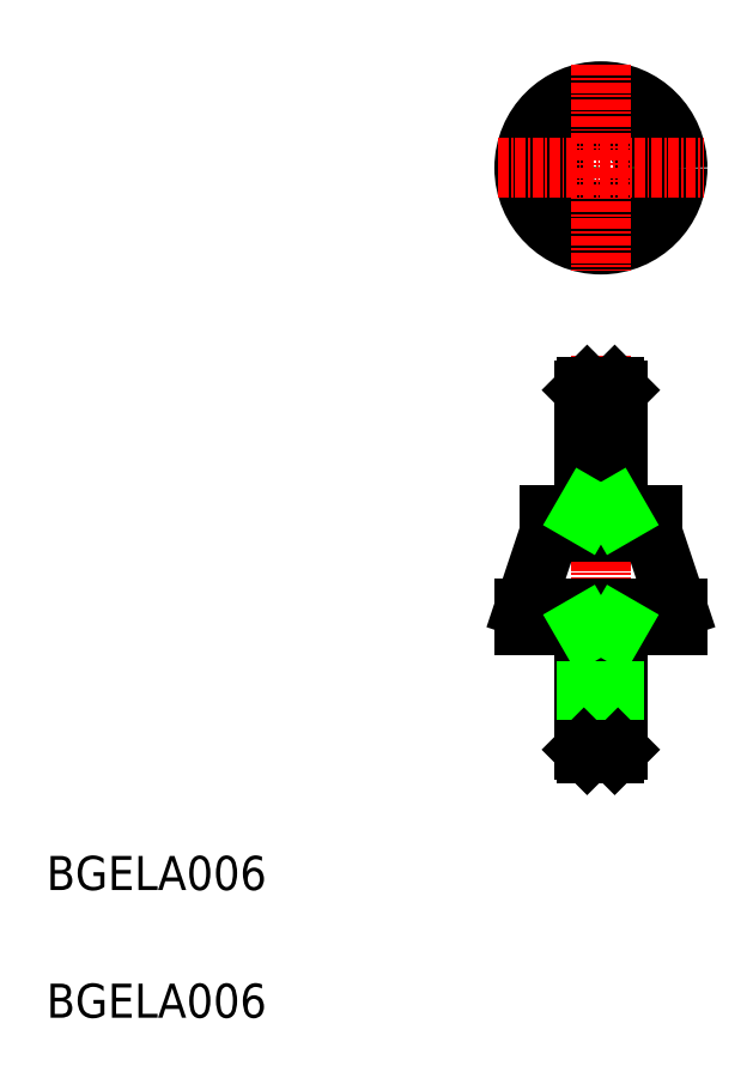
<metadata>
{"format":"dxf","ext":"dxf","renderer":"ezdxf+matplotlib","layout":"modelspace","background":"white","min_lineweight":24,"dpi":150}
</metadata>
<code>
0
SECTION
2
ENTITIES
0
TEXT
8
0
10
10
20
10
30
0
40
4
1
BGELA006
0
TEXT
8
0
10
10
20
25
30
0
40
4
1
BGELA006
0
LINE
8
0
10
77.17
20
41.49
30
0
11
77.17
21
56.11
31
0
0
LINE
8
0
10
73.17
20
41.49
30
0
11
73.17
21
56.11
31
0
0
LINE
8
CENTER
10
75.17
20
87.74
30
0
11
75.17
21
38.12
31
0
0
LINE
8
0
10
76.79
20
41.11
30
0
11
76.79
21
55.41
31
0
0
LINE
8
0
10
73.54
20
41.11
30
0
11
73.54
21
55.41
31
0
0
LINE
8
0
10
73.54
20
41.11
30
0
11
76.79
21
41.11
31
0
0
LINE
8
0
10
73.17
20
41.49
30
0
11
77.17
21
41.49
31
0
0
LINE
8
0
10
73.17
20
41.49
30
0
11
73.54
21
41.11
31
0
0
LINE
8
0
10
77.17
20
41.49
30
0
11
76.79
21
41.11
31
0
0
LINE
8
0
10
73.17
20
55.41
30
0
11
77.17
21
55.41
31
0
0
LINE
8
0
10
66.17
20
56.11
30
0
11
84.17
21
56.11
31
0
0
LINE
8
0
10
84.17
20
58.11
30
0
11
66.17
21
58.11
31
0
0
LINE
8
0
10
81.17
20
67.11
30
0
11
69.17
21
67.11
31
0
0
LINE
8
0
10
69.17
20
69.11
30
0
11
81.17
21
69.11
31
0
0
LINE
8
0
10
69.17
20
67.11
30
0
11
69.17
21
69.11
31
0
0
LINE
8
0
10
69.17
20
67.11
30
0
11
66.17
21
58.11
31
0
0
LINE
8
0
10
66.17
20
58.11
30
0
11
66.17
21
56.11
31
0
0
LINE
8
0
10
73.54
20
84.11
30
0
11
73.54
21
69.81
31
0
0
LINE
8
0
10
76.79
20
84.11
30
0
11
76.79
21
69.81
31
0
0
LINE
8
0
10
77.17
20
83.73
30
0
11
77.17
21
69.11
31
0
0
LINE
8
0
10
73.17
20
83.73
30
0
11
73.17
21
69.11
31
0
0
LINE
8
0
10
73.17
20
69.81
30
0
11
77.17
21
69.81
31
0
0
LINE
8
0
10
81.17
20
69.11
30
0
11
81.17
21
67.11
31
0
0
LINE
8
0
10
84.17
20
58.11
30
0
11
81.17
21
67.11
31
0
0
LINE
8
0
10
84.17
20
56.11
30
0
11
84.17
21
58.11
31
0
0
LINE
8
0
10
73.54
20
84.11
30
0
11
76.79
21
84.11
31
0
0
LINE
8
0
10
73.17
20
83.73
30
0
11
77.17
21
83.73
31
0
0
LINE
8
0
10
73.17
20
83.73
30
0
11
73.54
21
84.11
31
0
0
LINE
8
0
10
77.17
20
83.73
30
0
11
76.79
21
84.11
31
0
0
LINE
8
0
10
73.54
20
55.41
30
0
11
73.17
21
56.06
31
0
0
LINE
8
0
10
76.79
20
55.41
30
0
11
77.17
21
56.06
31
0
0
LINE
8
0
10
76.79
20
69.81
30
0
11
77.17
21
69.15
31
0
0
LINE
8
0
10
73.54
20
69.81
30
0
11
73.17
21
69.15
31
0
0
CIRCLE
8
0
10
75.17
20
109.8
30
0
40
6
0
CIRCLE
8
0
10
75.17
20
109.8
30
0
40
9
0
CIRCLE
8
0
10
75.17
20
109.8
30
0
40
1.621
0
CIRCLE
8
0
10
75.17
20
109.8
30
0
40
2
0
LINE
8
CENTER
10
63.1
20
109.8
30
0
11
87.23
21
109.8
31
0
0
LINE
8
CENTER
10
75.17
20
121.9
30
0
11
75.17
21
97.76
31
0
0
ENDSEC
0
EOF

</code>
